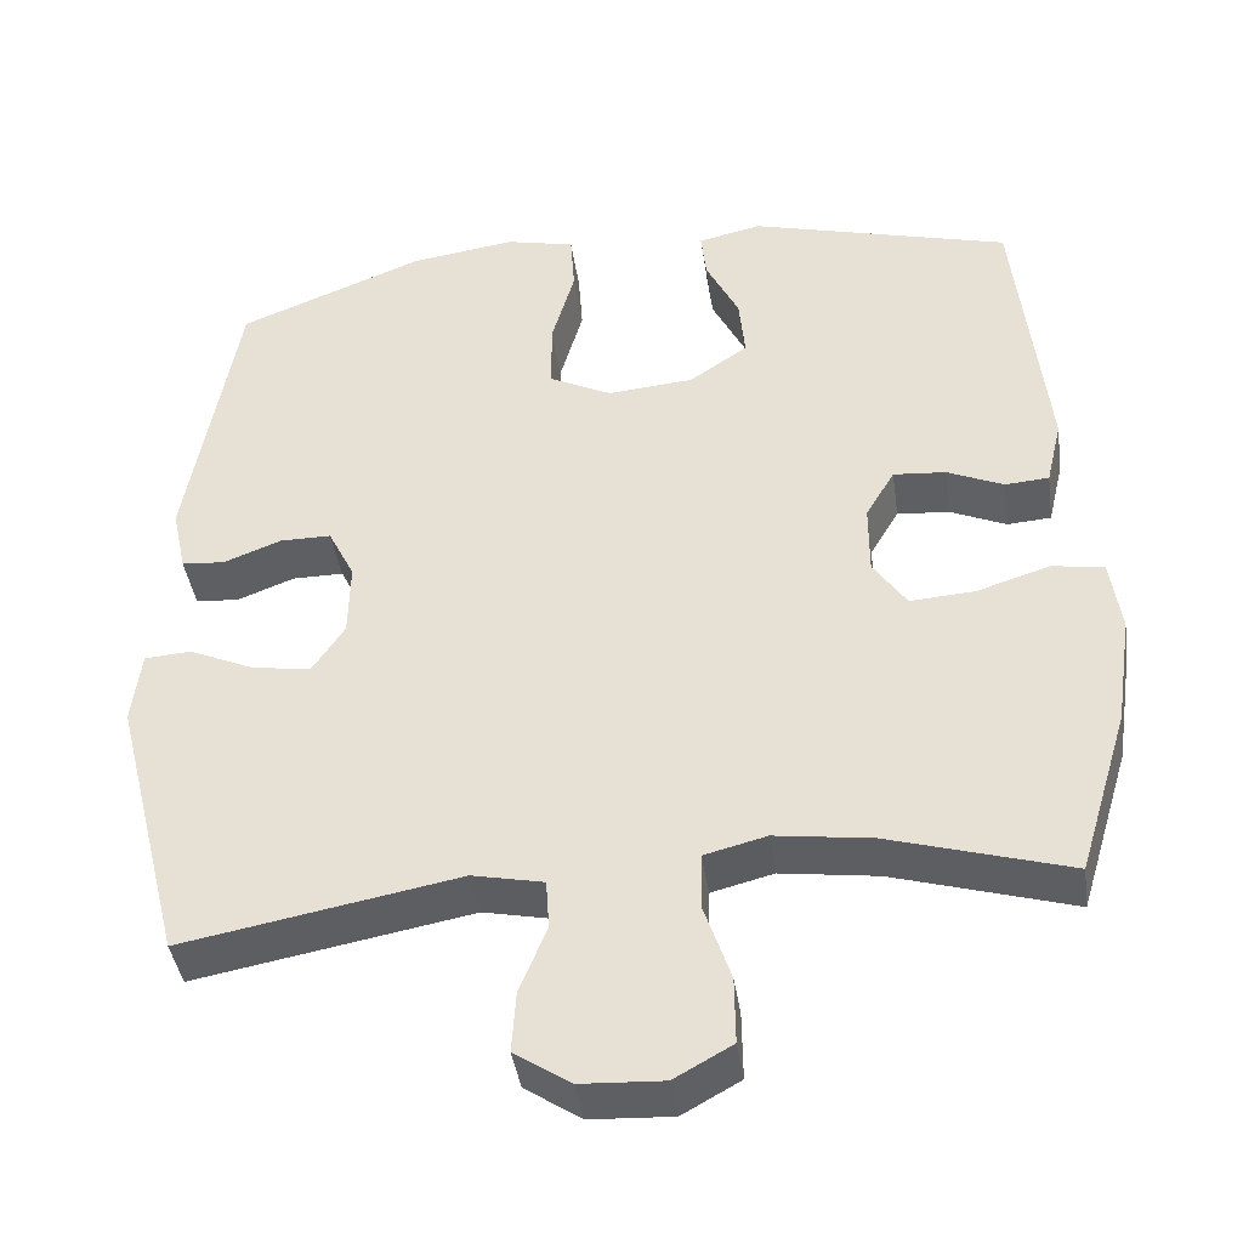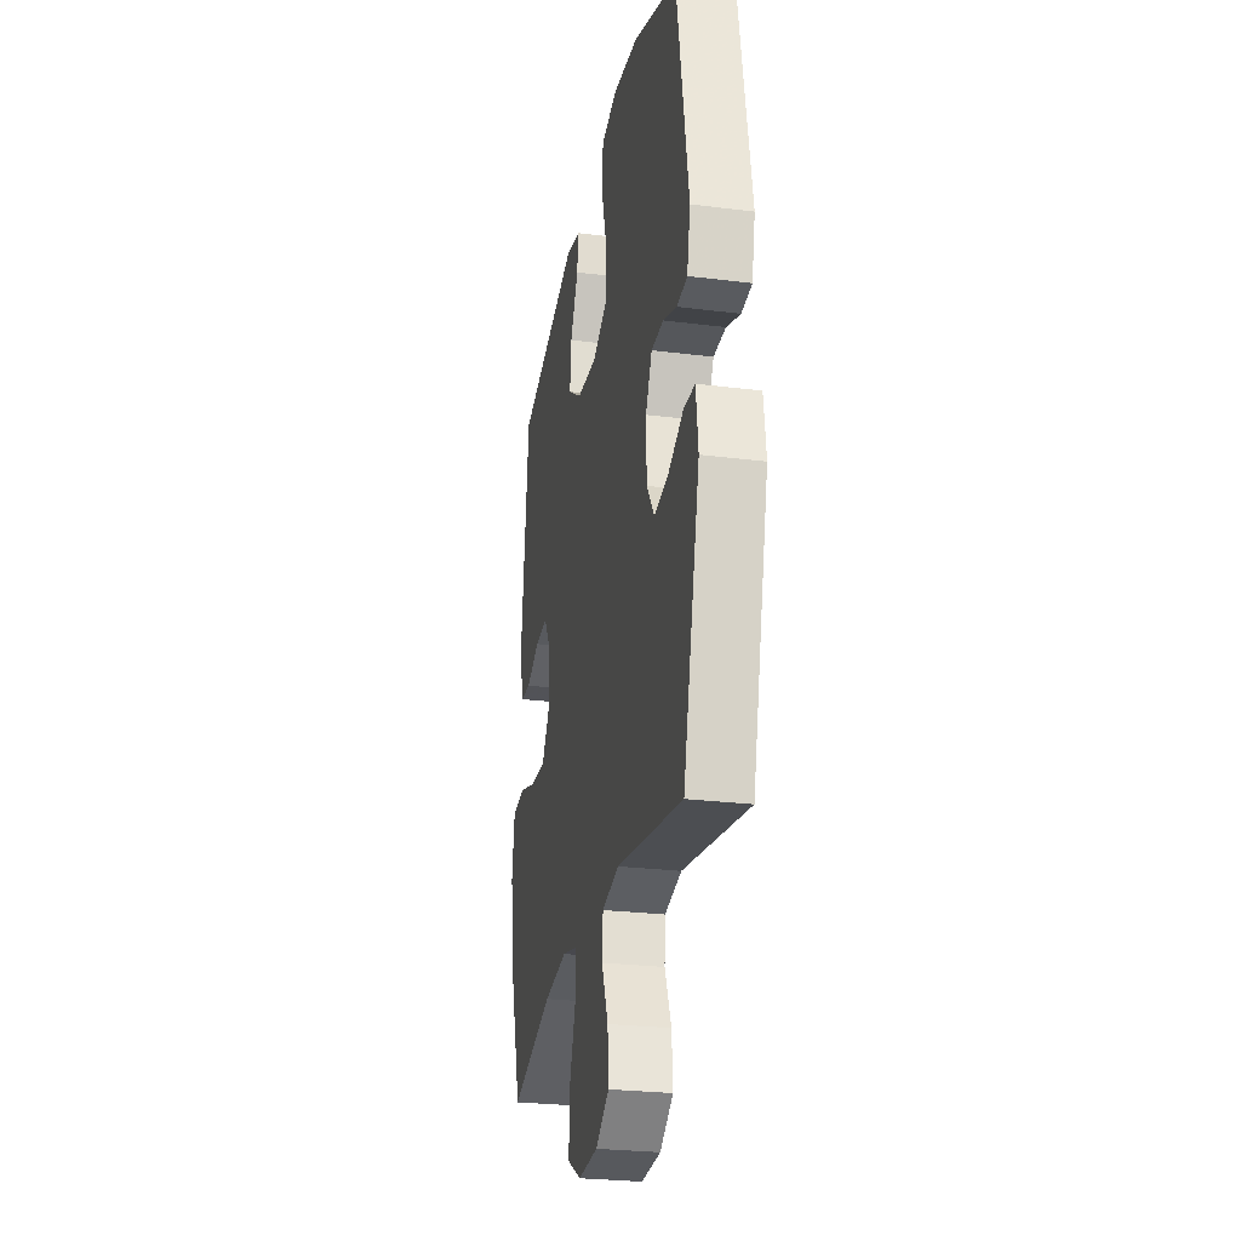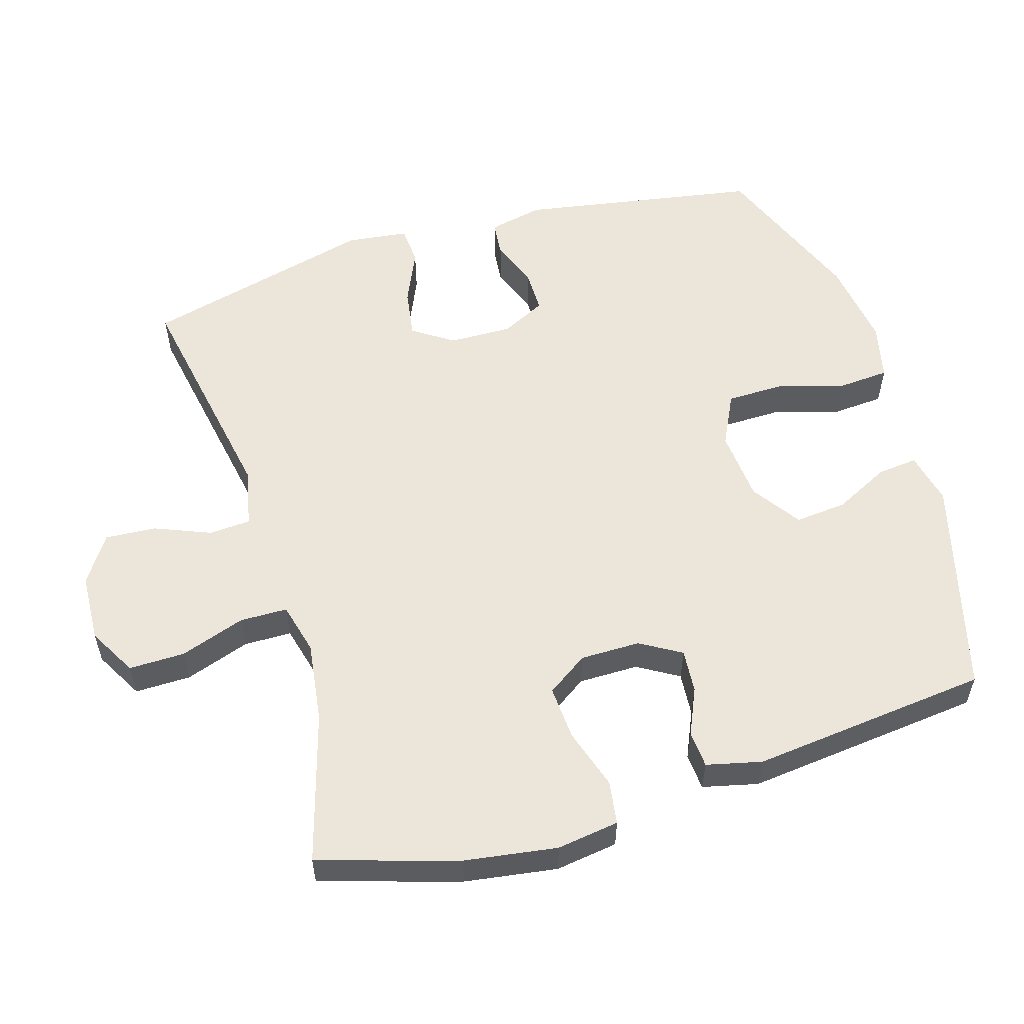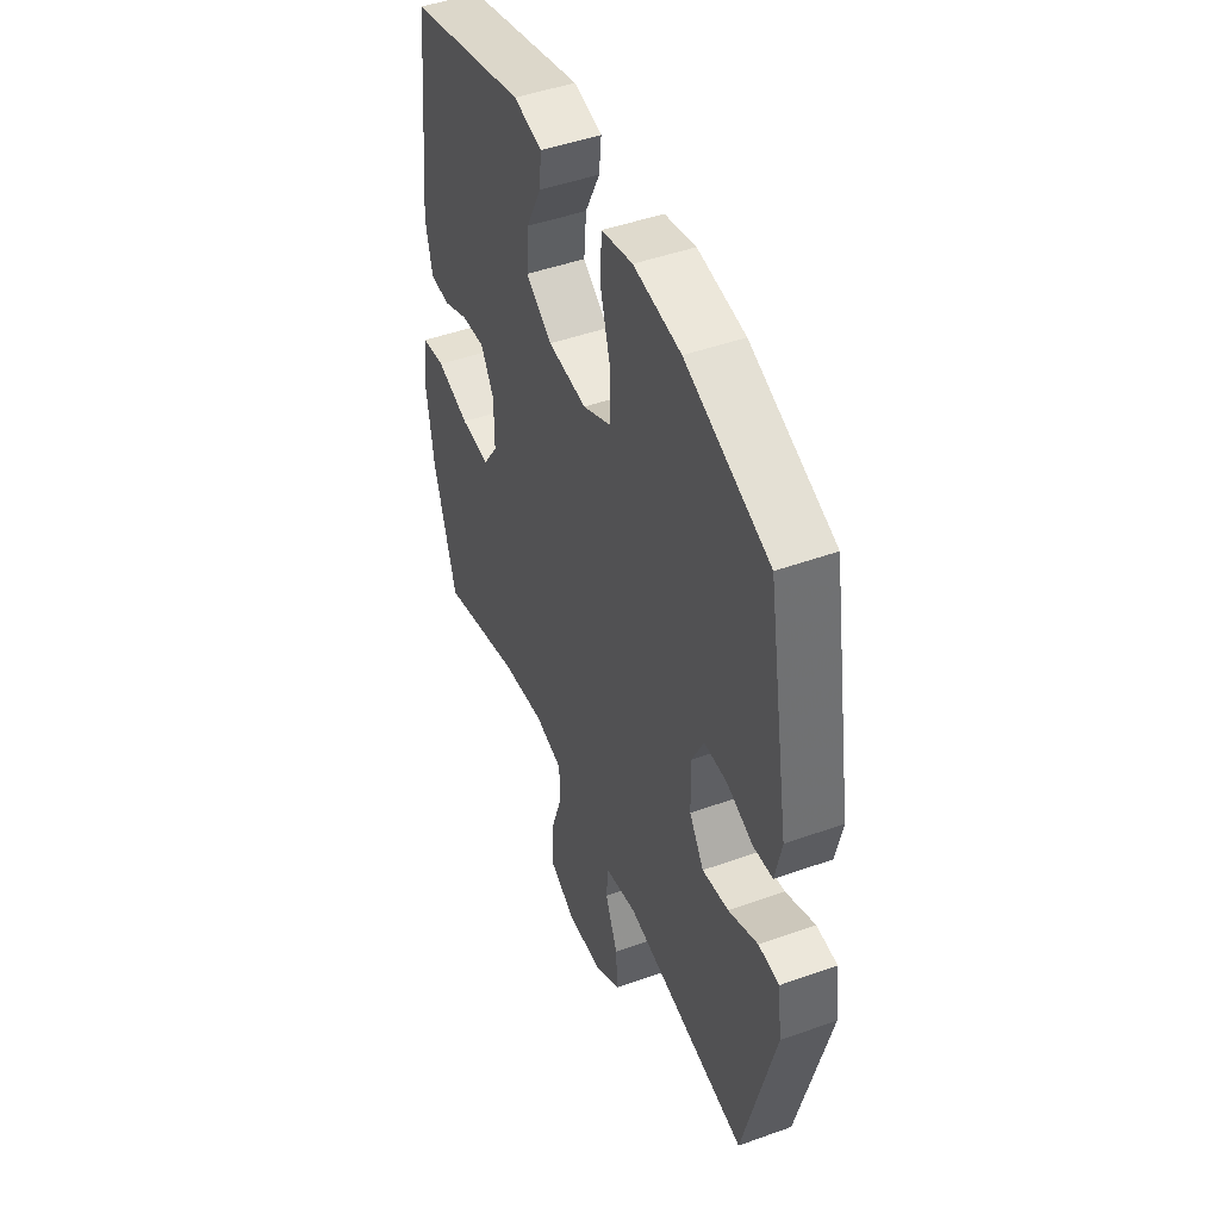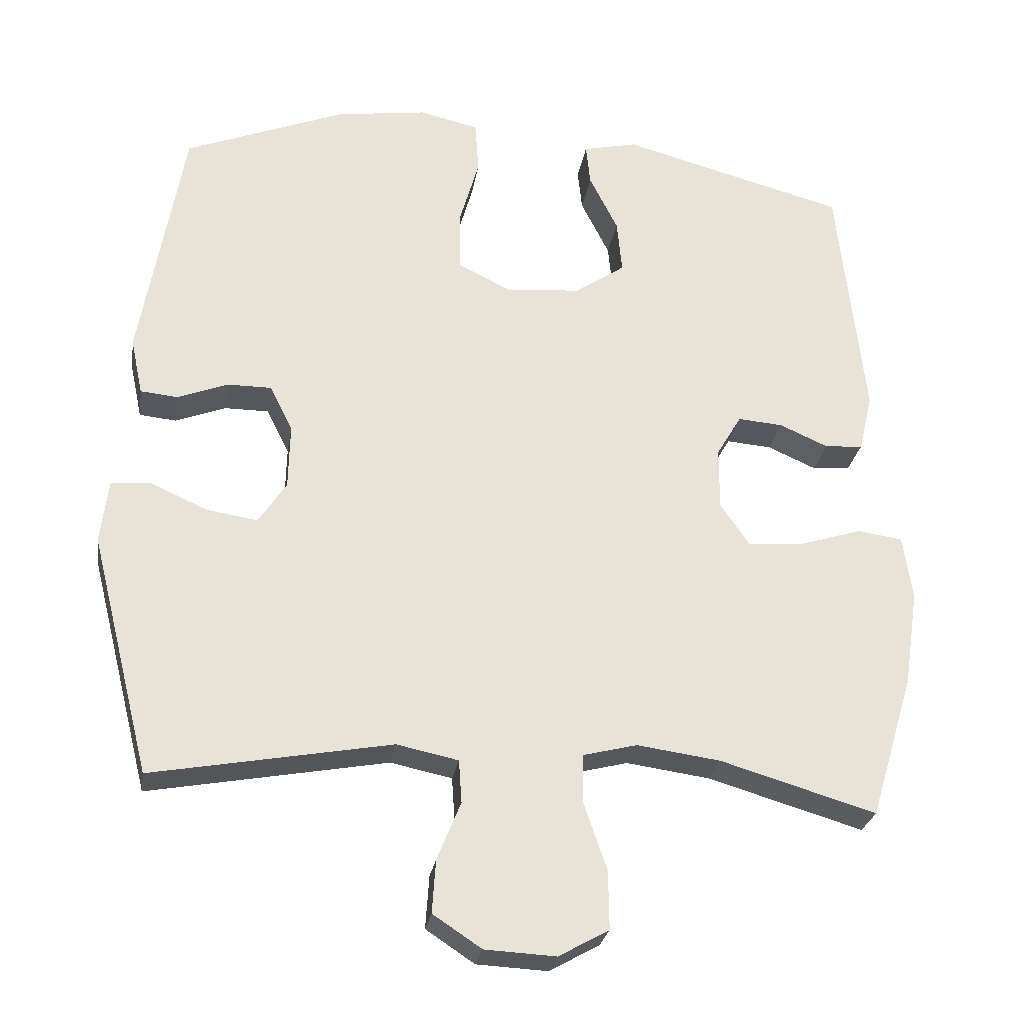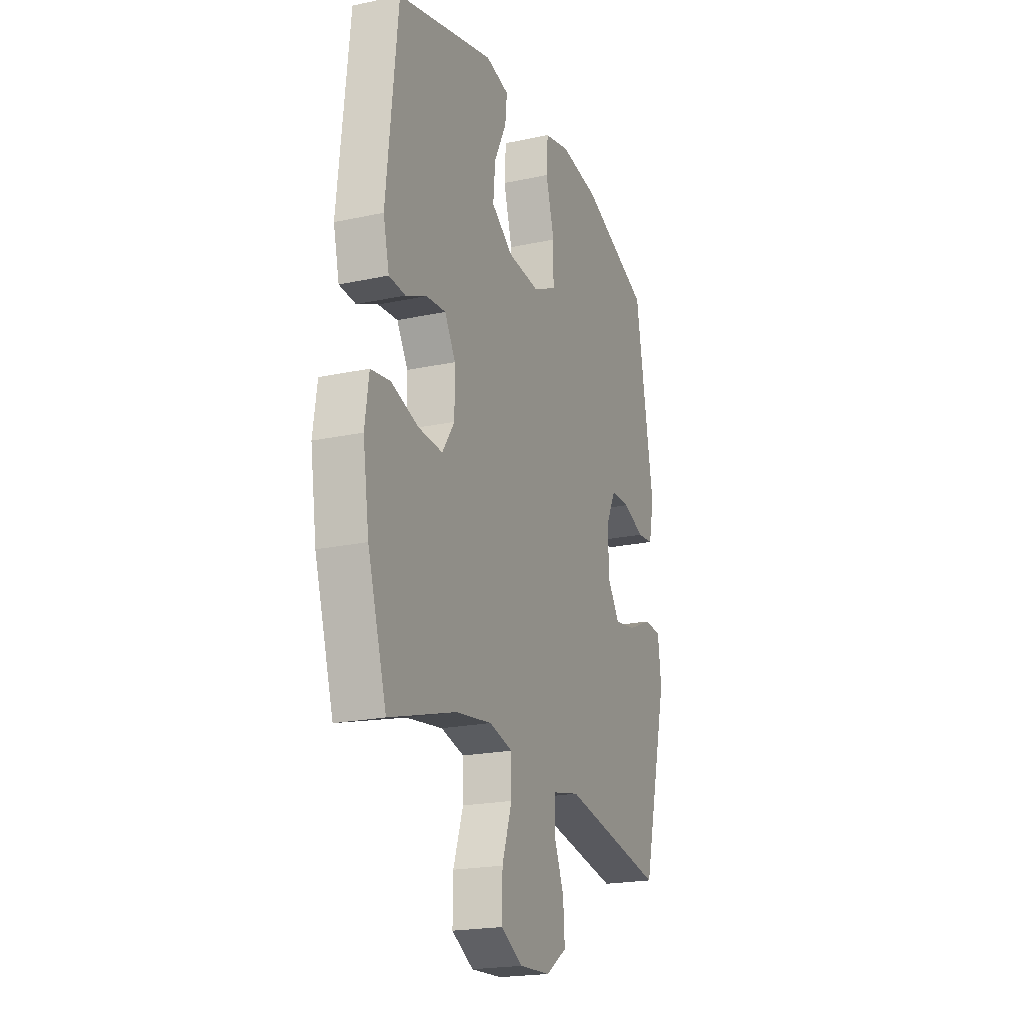
<metadata>
{"format":"obj","ext":"obj","renderer":"f3d","projection":"perspective","resolution":1024,"background":"white","views":[{"elev":-41.3,"azim":-171.8,"up":"+Z"},{"elev":-26.7,"azim":78.9,"up":"+Z"},{"elev":56.1,"azim":-106.8,"up":"+Y"},{"elev":46.7,"azim":67.8,"up":"+Z"},{"elev":-26.8,"azim":171.0,"up":"+Z"},{"elev":-20.7,"azim":-68.7,"up":"+Z"}]}
</metadata>
<code>
v 0.5 0.07 -0.5
v 0.166 0.07 -0.439
v 0.08 0.07 -0.457
v 0.076 0.07 -0.517
v 0.109 0.07 -0.598
v 0.114 0.07 -0.672
v 0.046 0.07 -0.717
v -0.053 0.07 -0.722
v -0.123 0.07 -0.683
v -0.122 0.07 -0.602
v -0.09 0.07 -0.508
v -0.091 0.07 -0.439
v -0.166 0.07 -0.42
v -0.283 0.07 -0.436
v -0.5 0.07 -0.5
v -0.561 0.07 -0.299
v -0.581 0.07 -0.165
v -0.568 0.07 -0.075
v -0.505 0.07 -0.066
v -0.417 0.07 -0.094
v -0.339 0.07 -0.099
v -0.299 0.07 -0.04
v -0.299 0.07 0.047
v -0.334 0.07 0.106
v -0.397 0.07 0.101
v -0.465 0.07 0.071
v -0.518 0.07 0.075
v -0.537 0.07 0.155
v -0.5 0.07 0.5
v -0.185 0.07 0.584
v -0.109 0.07 0.567
v -0.115 0.07 0.509
v -0.155 0.07 0.429
v -0.162 0.07 0.354
v -0.092 0.07 0.306
v 0.012 0.07 0.297
v 0.087 0.07 0.334
v 0.088 0.07 0.417
v 0.06 0.07 0.515
v 0.065 0.07 0.588
v 0.148 0.07 0.607
v 0.275 0.07 0.589
v 0.5 0.07 0.5
v 0.56 0.07 0.154
v 0.543 0.07 0.075
v 0.491 0.07 0.07
v 0.421 0.07 0.097
v 0.359 0.07 0.097
v 0.327 0.07 0.033
v 0.329 0.07 -0.058
v 0.368 0.07 -0.117
v 0.439 0.07 -0.106
v 0.518 0.07 -0.071
v 0.574 0.07 -0.075
v 0.585 0.07 -0.164
v 0.5 0 -0.5
v 0.166 0 -0.439
v 0.08 0 -0.457
v 0.076 0 -0.517
v 0.109 0 -0.598
v 0.114 0 -0.672
v 0.046 0 -0.717
v -0.053 0 -0.722
v -0.123 0 -0.683
v -0.122 0 -0.602
v -0.09 0 -0.508
v -0.091 0 -0.439
v -0.166 0 -0.42
v -0.283 0 -0.436
v -0.5 0 -0.5
v -0.561 0 -0.299
v -0.581 0 -0.165
v -0.568 0 -0.075
v -0.505 0 -0.066
v -0.417 0 -0.094
v -0.339 0 -0.099
v -0.299 0 -0.04
v -0.299 0 0.047
v -0.334 0 0.106
v -0.397 0 0.101
v -0.465 0 0.071
v -0.518 0 0.075
v -0.537 0 0.155
v -0.5 0 0.5
v -0.185 0 0.584
v -0.109 0 0.567
v -0.115 0 0.509
v -0.155 0 0.429
v -0.162 0 0.354
v -0.092 0 0.306
v 0.012 0 0.297
v 0.087 0 0.334
v 0.088 0 0.417
v 0.06 0 0.515
v 0.065 0 0.588
v 0.148 0 0.607
v 0.275 0 0.589
v 0.5 0 0.5
v 0.56 0 0.154
v 0.543 0 0.075
v 0.491 0 0.07
v 0.421 0 0.097
v 0.359 0 0.097
v 0.327 0 0.033
v 0.329 0 -0.058
v 0.368 0 -0.117
v 0.439 0 -0.106
v 0.518 0 -0.071
v 0.574 0 -0.075
v 0.585 0 -0.164
f 55 1 2
f 54 55 2
f 53 54 2
f 52 53 2
f 51 52 2 3
f 50 51 3
f 49 50 3
f 48 49 3
f 45 46 47
f 44 45 47
f 43 44 47
f 42 43 47
f 41 42 47
f 40 41 47
f 39 40 47
f 38 39 47
f 37 38 47 48
f 36 37 48 3
f 31 32 33
f 30 31 33
f 29 30 33
f 28 29 33
f 27 28 33
f 26 27 33
f 25 26 33
f 24 25 33 34
f 23 24 34 35
f 18 19 20
f 17 18 20
f 16 17 20
f 15 16 20
f 14 15 20
f 13 14 20 21
f 12 13 21 22
f 9 10 11
f 8 9 11
f 7 8 11
f 6 7 11
f 5 6 11
f 4 5 11
f 4 11 12
f 23 35 36
f 22 23 36
f 12 22 36
f 4 12 36
f 3 4 36
f 57 56 110
f 57 110 109
f 57 109 108
f 57 108 107
f 58 57 107 106
f 58 106 105
f 58 105 104
f 58 104 103
f 102 101 100
f 102 100 99
f 102 99 98
f 102 98 97
f 102 97 96
f 102 96 95
f 102 95 94
f 102 94 93
f 103 102 93 92
f 58 103 92 91
f 88 87 86
f 88 86 85
f 88 85 84
f 88 84 83
f 88 83 82
f 88 82 81
f 88 81 80
f 89 88 80 79
f 90 89 79 78
f 75 74 73
f 75 73 72
f 75 72 71
f 75 71 70
f 75 70 69
f 76 75 69 68
f 77 76 68 67
f 66 65 64
f 66 64 63
f 66 63 62
f 66 62 61
f 66 61 60
f 66 60 59
f 67 66 59
f 91 90 78
f 91 78 77
f 91 77 67
f 91 67 59
f 91 59 58
f 1 56 57 2
f 2 57 58 3
f 3 58 59 4
f 4 59 60 5
f 5 60 61 6
f 6 61 62 7
f 7 62 63 8
f 8 63 64 9
f 9 64 65 10
f 10 65 66 11
f 11 66 67 12
f 12 67 68 13
f 13 68 69 14
f 14 69 70 15
f 15 70 71 16
f 16 71 72 17
f 17 72 73 18
f 18 73 74 19
f 19 74 75 20
f 20 75 76 21
f 21 76 77 22
f 22 77 78 23
f 23 78 79 24
f 24 79 80 25
f 25 80 81 26
f 26 81 82 27
f 27 82 83 28
f 28 83 84 29
f 29 84 85 30
f 30 85 86 31
f 31 86 87 32
f 32 87 88 33
f 33 88 89 34
f 34 89 90 35
f 35 90 91 36
f 36 91 92 37
f 37 92 93 38
f 38 93 94 39
f 39 94 95 40
f 40 95 96 41
f 41 96 97 42
f 42 97 98 43
f 43 98 99 44
f 44 99 100 45
f 45 100 101 46
f 46 101 102 47
f 47 102 103 48
f 48 103 104 49
f 49 104 105 50
f 50 105 106 51
f 51 106 107 52
f 52 107 108 53
f 53 108 109 54
f 54 109 110 55
f 55 110 56 1

</code>
